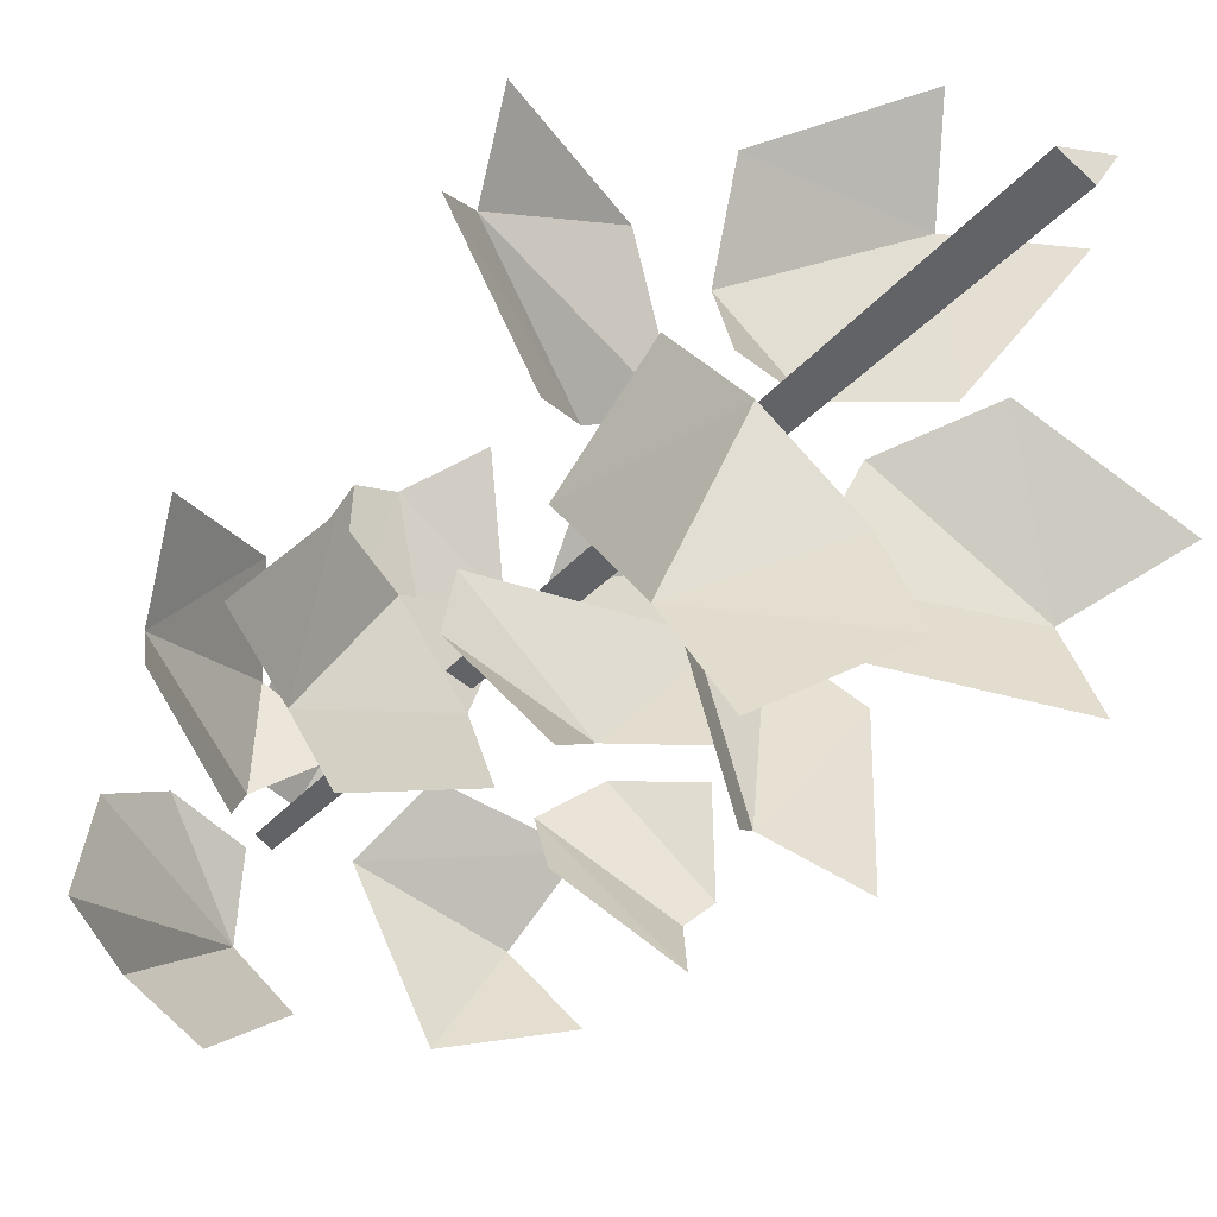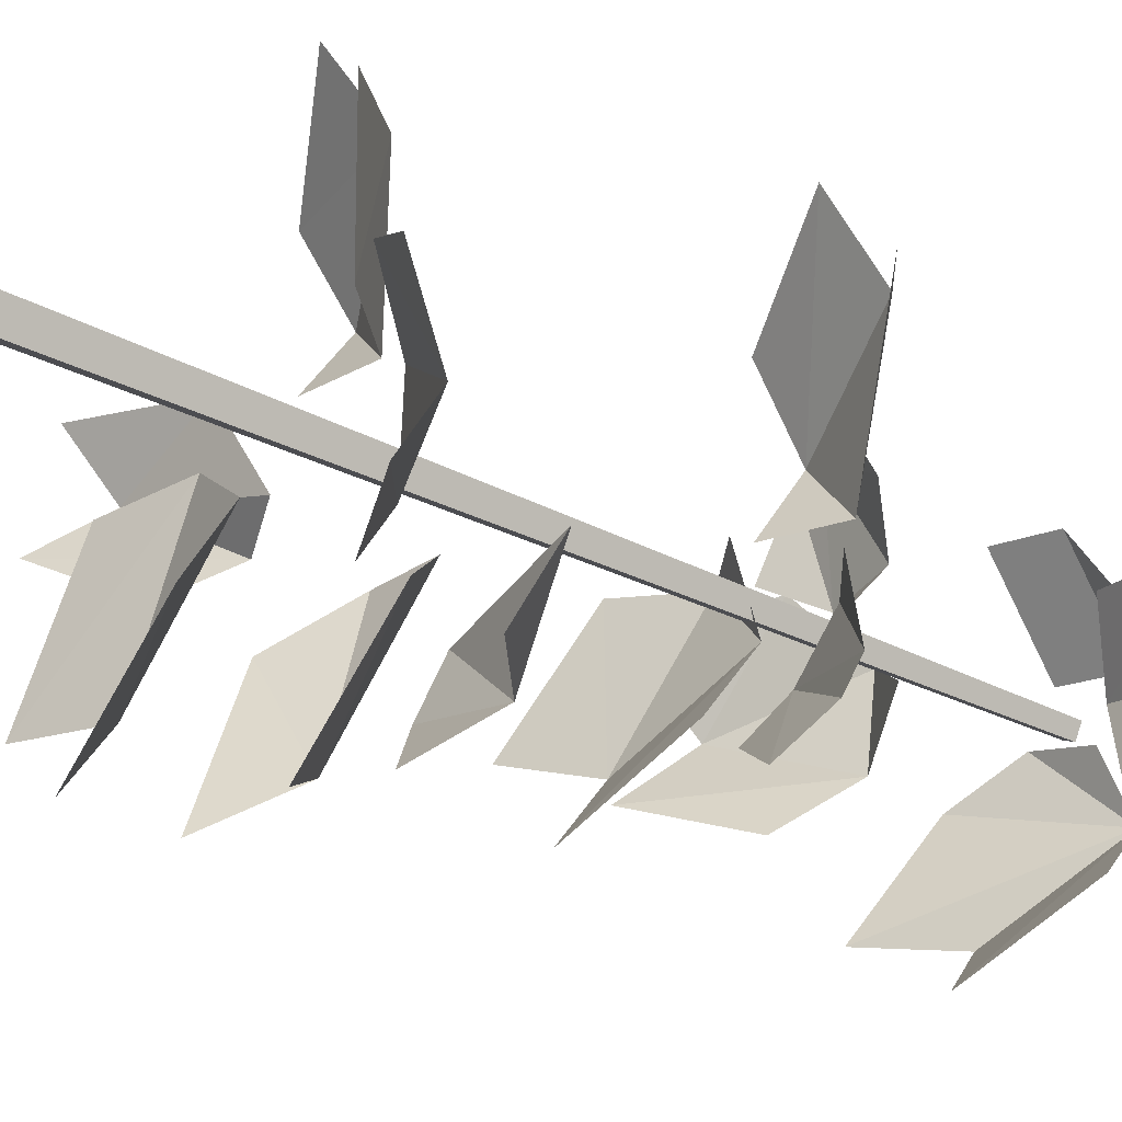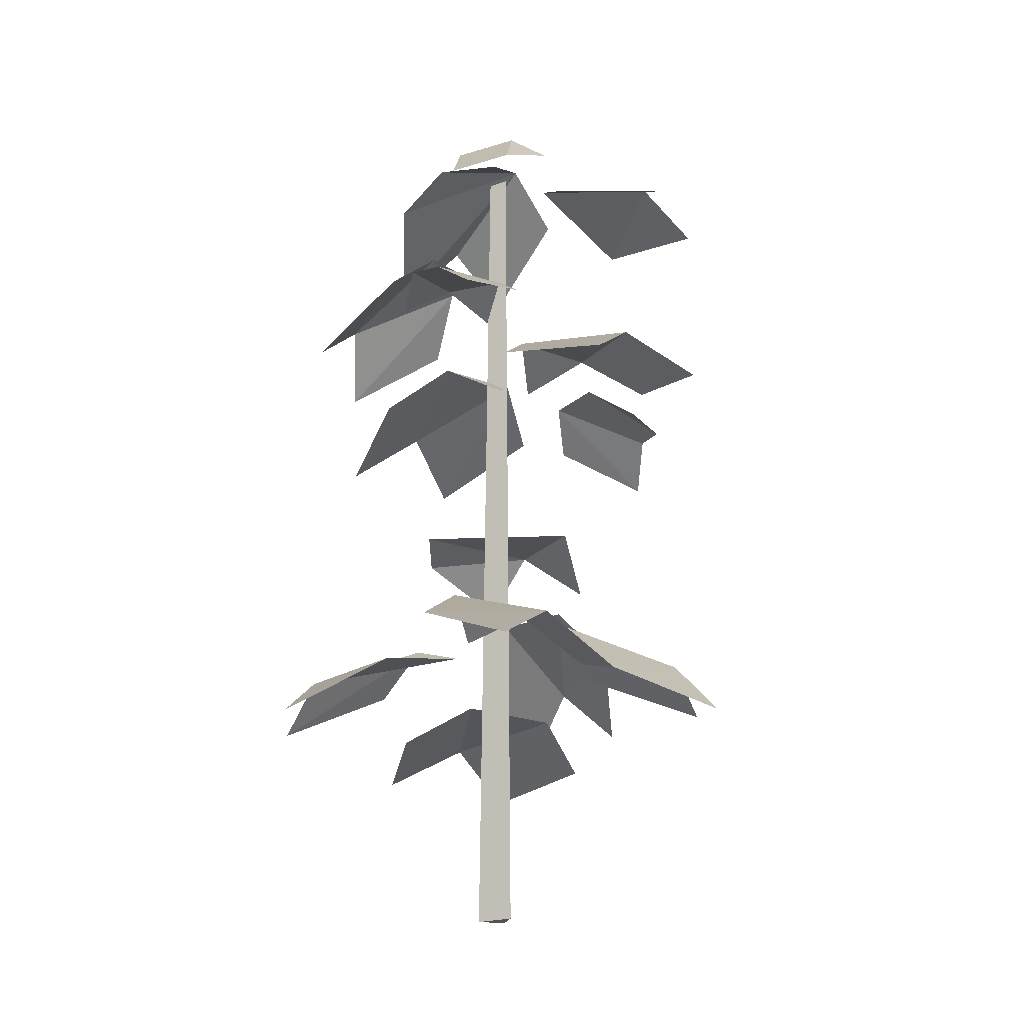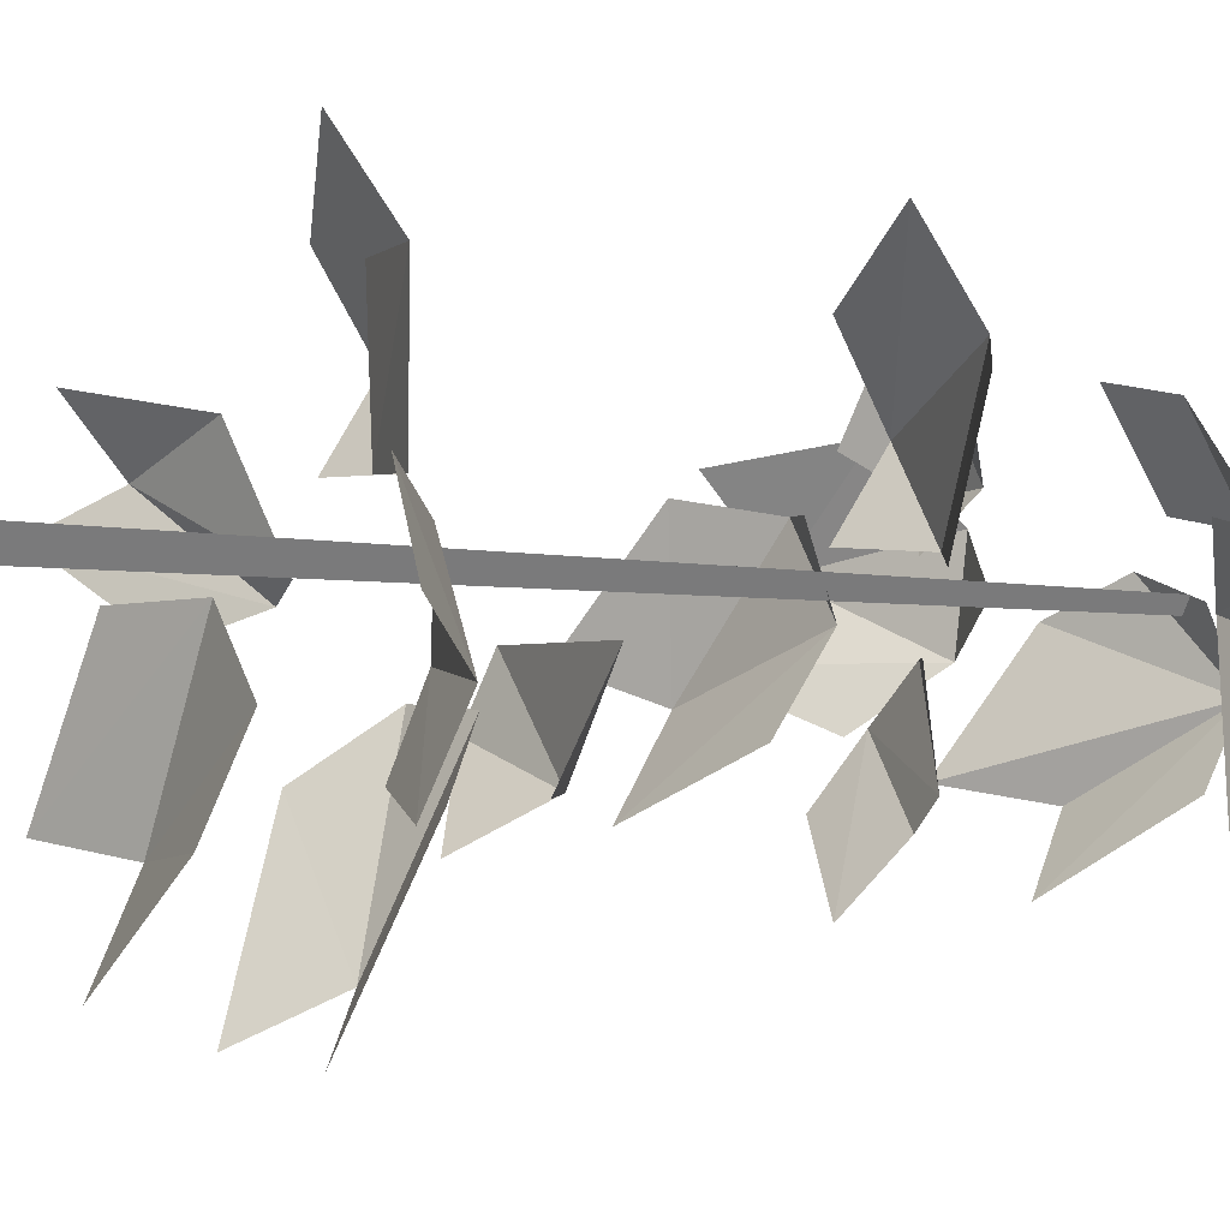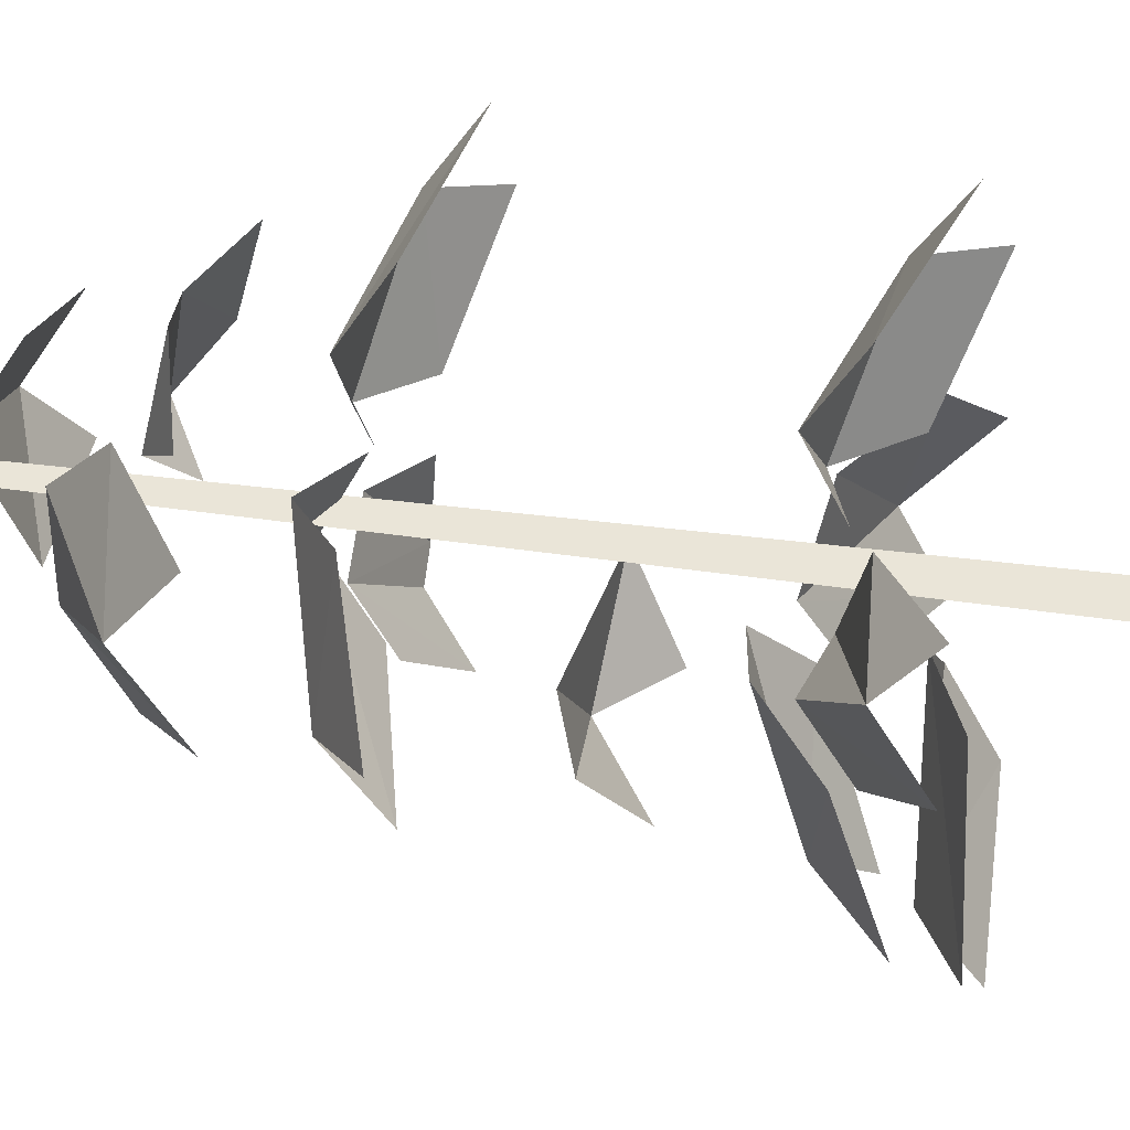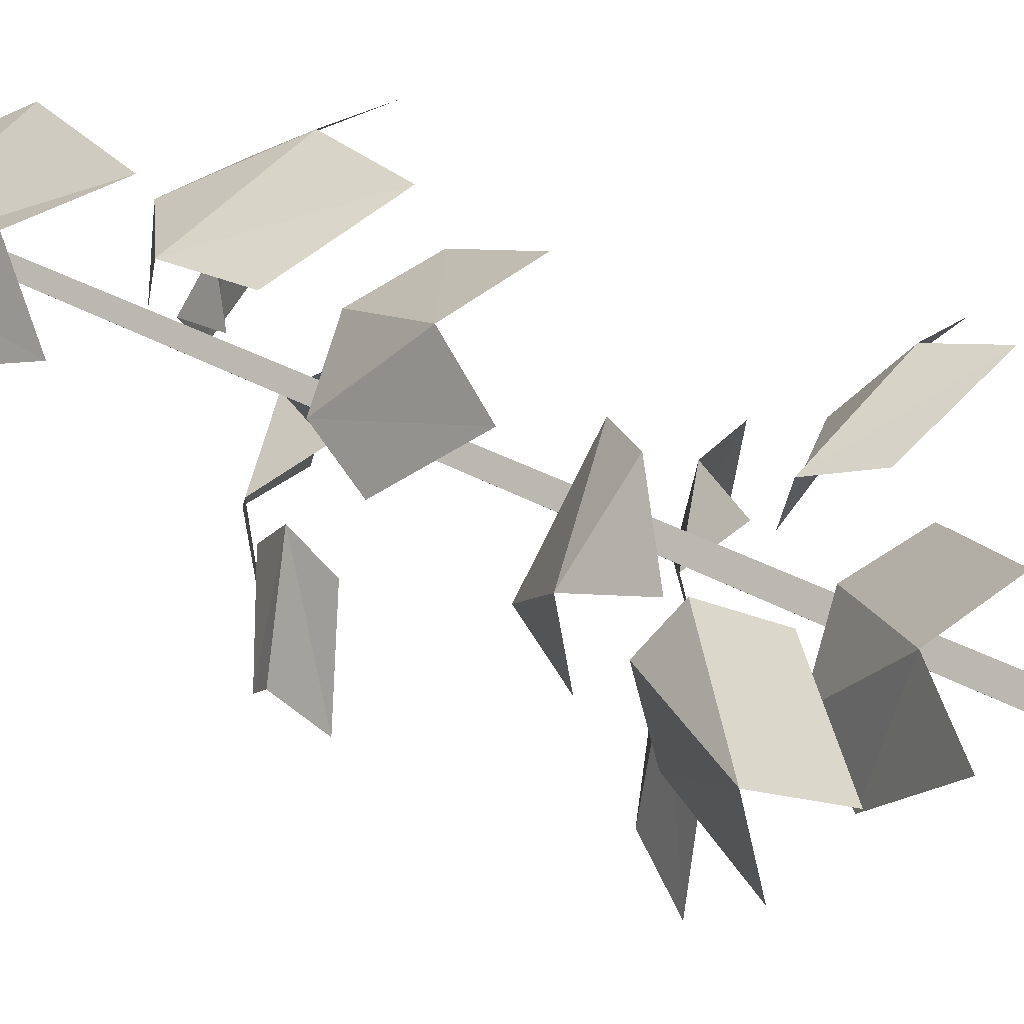
<metadata>
{"format":"obj","ext":"obj","renderer":"f3d","projection":"perspective","resolution":1024,"background":"white","views":[{"elev":-28.7,"azim":-30.7,"up":"+Z"},{"elev":-35.1,"azim":56.7,"up":"+Z"},{"elev":-21.9,"azim":19.8,"up":"+Y"},{"elev":-4.2,"azim":58.1,"up":"+Z"},{"elev":36.7,"azim":-79.2,"up":"+Z"},{"elev":-53.5,"azim":-117.5,"up":"+Z"}]}
</metadata>
<code>
v -0.07877 0.6016 0.1009
v 0.04477 0.6004 0.1063
v -0.01301 0.6072 0.03848
v -0.01824 0.6097 0.162
v 0.02132 0.5758 0.1865
v -0.04566 0.61 0.1587
v 0.01295 0.6307 0.0745
v -0.04196 0.6312 0.07209
v -0.1406 0.2345 -0.01426
v -0.08997 0.2384 0.09854
v -0.05158 0.2587 0.01468
v -0.1839 0.1916 0.119
v -0.1776 0.2297 0.0711
v -0.2176 0.189 0.04378
v -0.09706 0.273 0.004566
v 0.06083 0.772 0.07071
v 0.0209 0.8059 0.05911
v 0.0407 0.7434 0.1279
v -0.01213 0.7289 0.1402
v -0.03192 0.7914 0.07138
v 0.1223 0.5104 -0.02448
v 0.02286 0.5104 -0.09802
v 0.03217 0.542 -0.05448
v 0.08814 0.4812 -0.1526
v 0.1069 0.5159 -0.1093
v 0.1277 0.516 -0.09116
v 0.07636 0.542 -0.0218
v 0.02447 0.17 -0.1198
v -0.1087 0.1827 0.002402
v 0.01826 0.2048 -0.05099
v -0.1016 0.2041 -0.123
v -0.1715 0.1723 -0.1101
v -0.08271 0.1638 -0.1916
v -0.04094 0.2105 0.003313
v 0.05049 0.3852 -0.01615
v -0.1092 0.3851 -0.05667
v -0.09342 0.3983 -0.01037
v -0.01769 0.3936 -0.08795
v 0.04099 0.3498 -0.09352
v -0.06545 0.3497 -0.1205
v -0.1041 0.6231 -0.05208
v -0.08678 0.6317 0.1115
v -0.01811 0.6582 0.02102
v -0.1611 0.6196 0.03929
v -0.1704 0.5723 0.09804
v -0.1819 0.5666 -0.01102
v -0.06398 0.6781 0.06144
v -0.0717 0.6743 -0.01126
v -0.02119 0.2513 0.1744
v 0.08733 0.2275 0.05134
v -0.02213 0.2566 0.06152
v 0.09036 0.2445 0.1599
v 0.146 0.1917 0.1393
v 0.07366 0.2076 0.2213
v -0.01544 0.2868 0.1145
v 0.03279 0.2762 0.05985
v 0.1147 0.2221 0.05989
v 0.04744 0.2563 -0.08898
v 0.06271 0.2734 0.03494
v 0.1515 0.246 -0.04582
v 0.1553 0.213 -0.1094
v 0.2001 0.1902 -0.01019
v 0.03281 0.2887 -0.03123
v 0.06493 0.2792 -0.09791
v -0.05808 0.2571 -0.08662
v 0.03149 0.3161 -0.051
v -0.007297 0.2713 -0.1826
v -0.04877 0.2184 -0.2138
v 0.03324 0.2331 -0.2213
v -0.02318 0.3063 -0.04599
v 0.07436 0.7336 0.05952
v 0.0788 0.739 -0.1051
v 0.03924 0.7655 0.01175
v 0.1416 0.7651 -0.02185
v 0.1699 0.728 0.03413
v 0.1729 0.7316 -0.07562
v 0.01232 0.7788 -0.0838
v -0.1177 0.7685 0.01719
v -0.01145 0.8017 0.02304
v -0.006618 0.8231 -0.03005
v -0.09722 0.7682 -0.08795
v -0.06753 0.7228 -0.1415
v -0.06413 0.794 0.04321
v -0.1542 0.7159 -0.07422
v 0.04796 0.5104 0.1521
v 0.1431 0.5104 0.01761
v 0.03011 0.5202 0.03661
v 0.1605 0.5234 0.1291
v 0.2176 0.4812 0.103
v 0.1542 0.4812 0.1927
v 0.08539 0.5492 0.03121
v 0.04311 0.5492 0.09097
v -0.008831 0.5104 -0.06074
v -0.1052 0.5104 0.07281
v 0.007921 0.5202 0.05489
v -0.1216 0.5234 -0.03887
v -0.179 0.4812 -0.01329
v -0.1147 0.4812 -0.1023
v -0.04741 0.5492 0.05976
v -0.004563 0.5492 0.000399
v -0.02417 0 0.02269
v 0.009402 0 0.02985
v -0.0166 0.7796 0.02133
v 0.001836 0.7796 0.02526
v -0.005417 0.7796 0.01408
v -0.003804 0 0.009486
f 2 4 5
f 2 7 4
f 6 8 1
f 7 8 4
f 4 8 6
f 3 8 7
f 10 13 12
f 14 15 9
f 14 13 15
f 13 11 15
f 10 11 13
f 17 19 18
f 16 17 18
f 17 20 19
f 22 23 24
f 25 24 23
f 23 26 25
f 26 27 21
f 23 27 26
f 33 31 28
f 32 34 31
f 31 34 30
f 29 34 32
f 31 30 28
f 38 40 36
f 35 39 38
f 36 37 38
f 35 38 37
f 42 44 45
f 42 47 44
f 46 48 41
f 47 48 44
f 44 48 46
f 43 48 47
f 50 52 53
f 54 52 49
f 55 56 51
f 52 56 55
f 50 56 52
f 52 55 49
f 62 60 57
f 61 63 60
f 60 63 59
f 58 63 61
f 60 59 57
f 65 67 68
f 69 67 64
f 67 70 66
f 65 70 67
f 67 66 64
f 72 74 76
f 74 73 75
f 71 75 73
f 74 72 73
f 80 84 78
f 80 81 84
f 82 80 77
f 82 81 80
f 79 80 83
f 78 83 80
f 86 88 89
f 86 91 88
f 90 92 85
f 91 92 88
f 88 92 90
f 87 92 91
f 94 96 97
f 94 99 96
f 98 100 93
f 99 100 96
f 96 100 98
f 95 100 99
f 101 102 104 103
f 103 104 105
f 105 104 102 106
f 106 102 101
f 106 101 103 105

</code>
